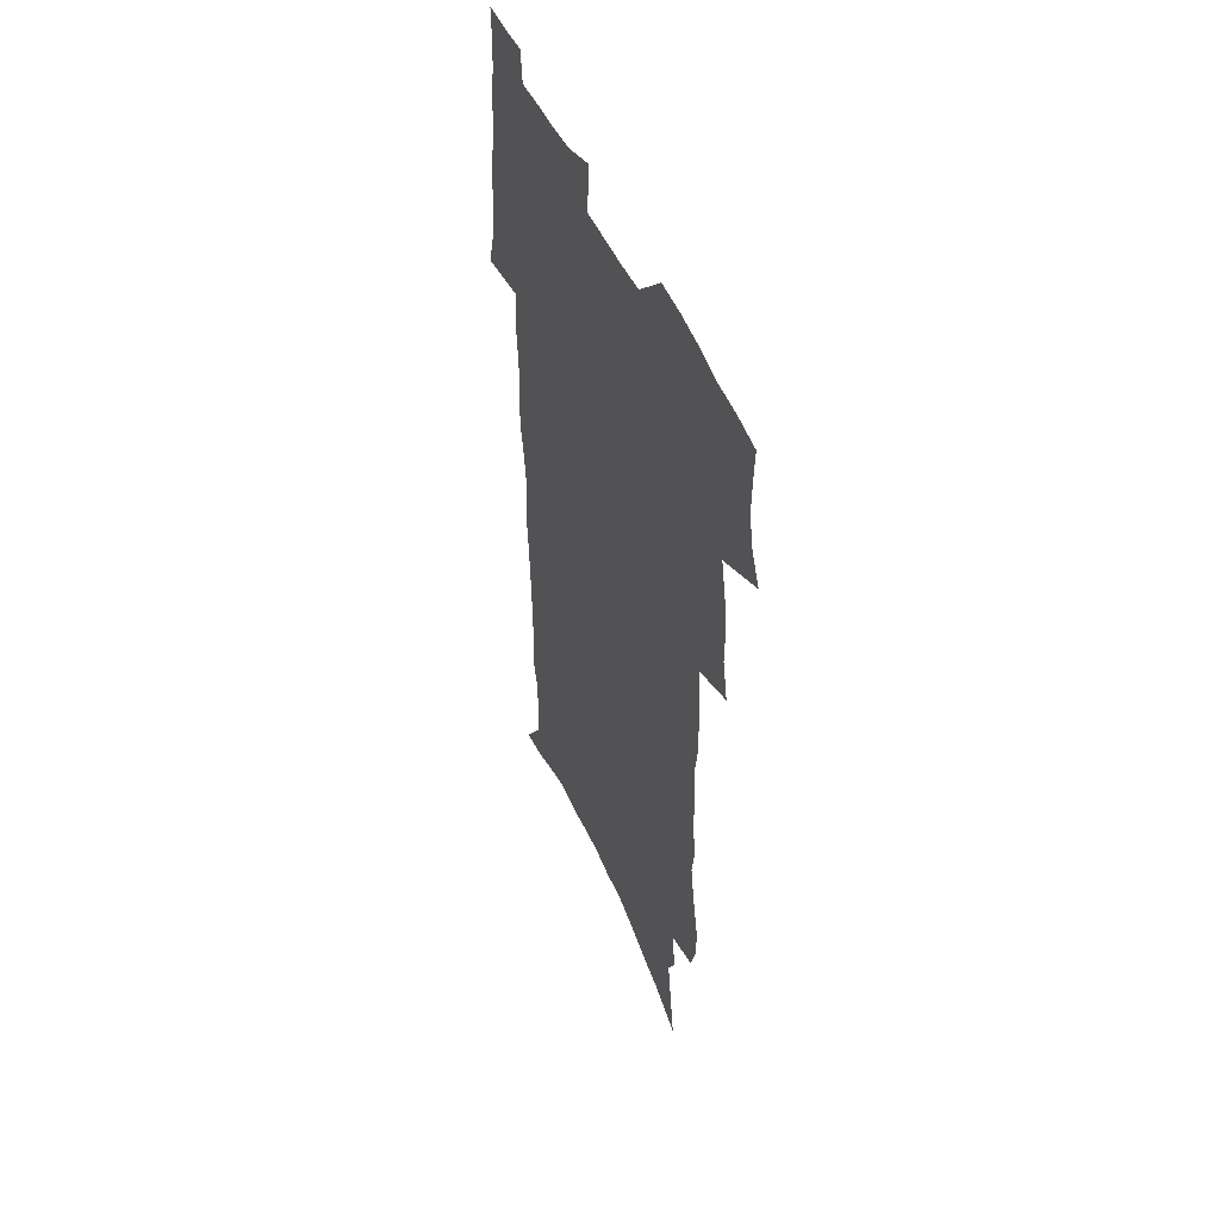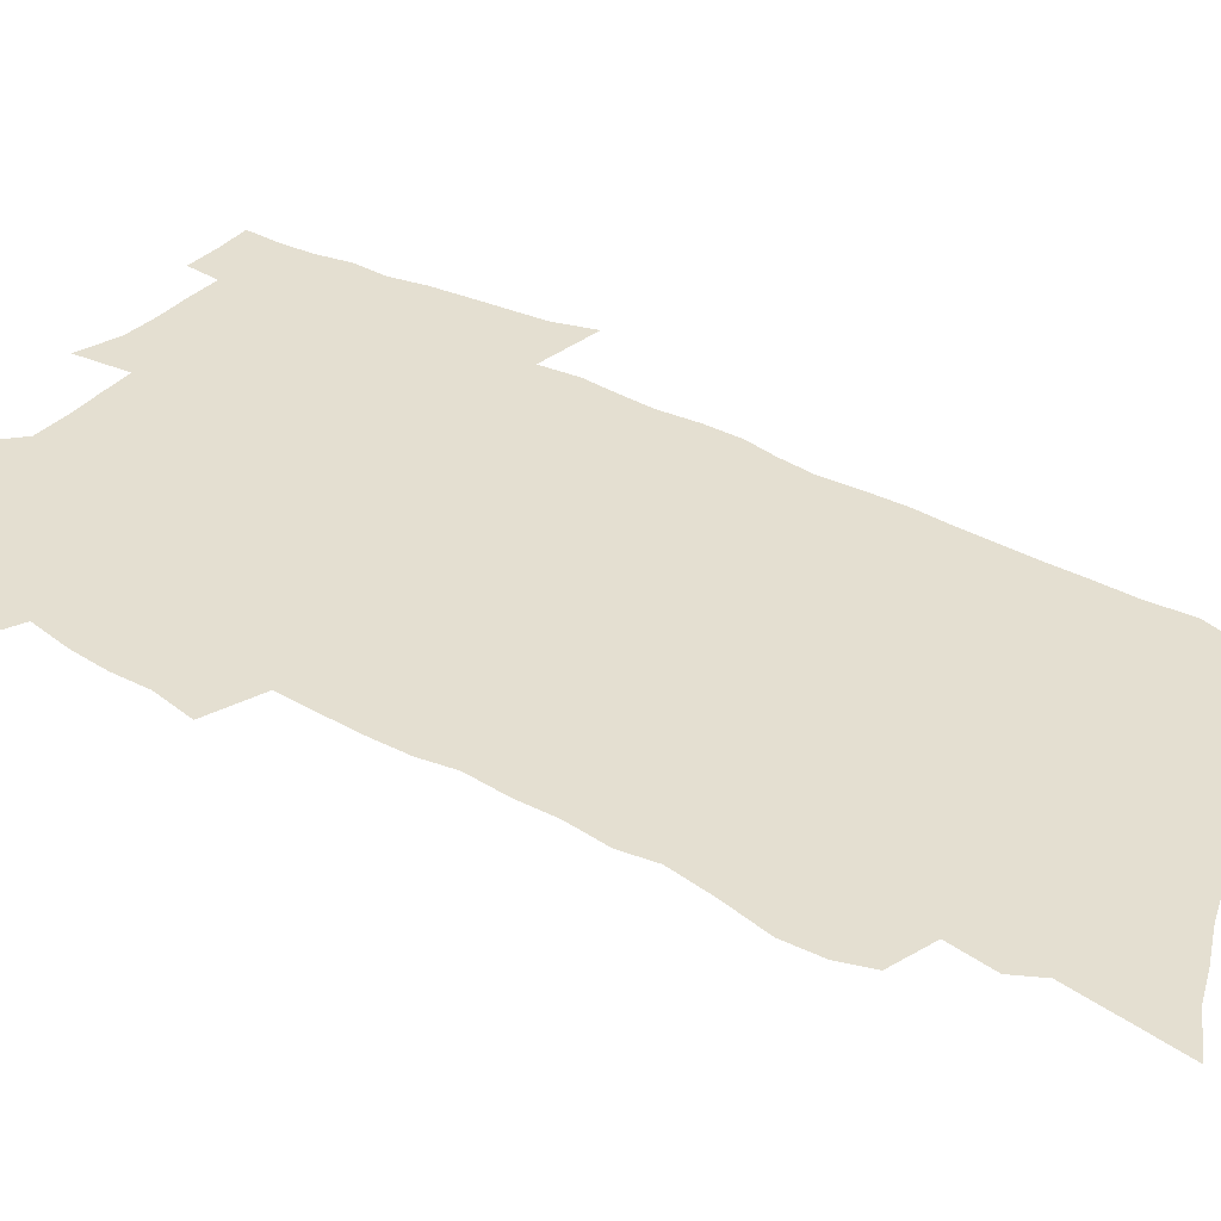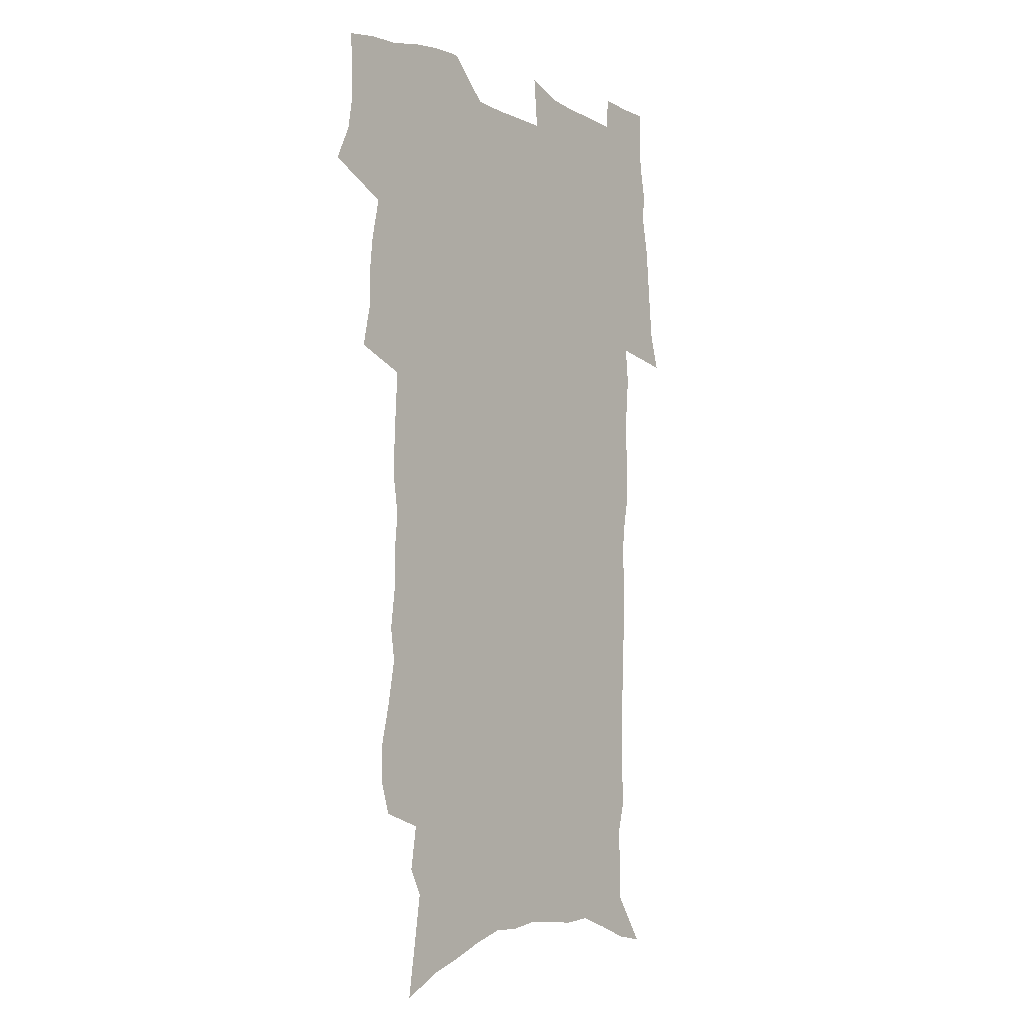
<metadata>
{"format":"obj","ext":"obj","renderer":"f3d","projection":"perspective","resolution":1024,"background":"white","views":[{"elev":50.6,"azim":-113.3,"up":"+Y"},{"elev":36.7,"azim":-56.1,"up":"+Z"},{"elev":-5.6,"azim":-51.2,"up":"+Y"}]}
</metadata>
<code>
v 472.1 521 0
v 478.9 536 0
v 481.2 550.6 0
v 480.9 565.1 0
v 480.1 579.6 0
v 489.9 439.3 0
v 493.7 457.4 0
v 493.5 472.7 0
v 495.2 489.1 0
v 499 506.8 0
v 499.4 521.2 0
v 497.7 535.9 0
v 497.9 550.3 0
v 498.4 564.3 0
v 494.5 582 0
v 508 231.3 0
v 503.9 244.4 0
v 503.4 260.3 0
v 507.9 280.4 0
v 511.2 299.3 0
v 509.2 313.6 0
v 511.4 331.6 0
v 511.2 347.5 0
v 512.9 365.3 0
v 510.7 379.8 0
v 510.6 395.9 0
v 511.4 412.7 0
v 512.4 429.7 0
v 510.9 444.7 0
v 512.5 461 0
v 510.4 475.3 0
v 513 491.9 0
v 514.2 507.2 0
v 514.5 521.7 0
v 512.1 536.6 0
v 514.7 550.9 0
v 512.5 566.1 0
v 509.5 582.7 0
v 522.5 149.6 0
v 525.7 170.7 0
v 529.3 194.6 0
v 523.5 205.8 0
v 526.4 225 0
v 528 243.2 0
v 530.9 262.3 0
v 531.4 278.5 0
v 530.8 293.7 0
v 531.5 310 0
v 530.5 324.9 0
v 530.7 340.9 0
v 530.4 356.3 0
v 530.9 372.4 0
v 530.5 387.7 0
v 529.6 402.6 0
v 529 417.8 0
v 530.3 434.2 0
v 529.2 448.7 0
v 530 464.3 0
v 528.9 478.6 0
v 530.9 494.2 0
v 529.6 508.4 0
v 529.4 522.8 0
v 529.8 537.2 0
v 529.1 551.7 0
v 526.9 567.8 0
v 523.7 585.9 0
v 540.9 159 0
v 538.5 171.7 0
v 544.9 202.1 0
v 543.8 217.5 0
v 544.1 234.2 0
v 546.9 253.4 0
v 547.5 269.7 0
v 547.6 285.4 0
v 548.3 301.6 0
v 547.3 315.9 0
v 546.6 330.8 0
v 549 349.1 0
v 547.6 362.5 0
v 547.2 377.6 0
v 547 392.6 0
v 546.1 407 0
v 545.7 421.9 0
v 544.8 436.2 0
v 545.4 451.5 0
v 545.7 466.5 0
v 545.7 481 0
v 545.7 495.3 0
v 545.5 509.3 0
v 546 523.3 0
v 545.4 537.2 0
v 544.9 550.9 0
v 541.4 569.1 0
v 538.1 587.8 0
v 554.9 163.7 0
v 557.3 185.8 0
v 559.7 207.9 0
v 561 226.4 0
v 562.6 244.5 0
v 562.8 260.1 0
v 562.3 274.8 0
v 562.6 290.5 0
v 562.2 305.2 0
v 561.8 320.1 0
v 561.8 335.5 0
v 561.6 349.9 0
v 562.2 366.1 0
v 562 381 0
v 561.3 395.2 0
v 562 411.1 0
v 561.3 424.9 0
v 560.9 439.3 0
v 560.7 453.7 0
v 561 468.4 0
v 561.1 482.5 0
v 560.8 496.3 0
v 560.6 510.1 0
v 560.3 523.8 0
v 560.1 537.5 0
v 559 551.8 0
v 556.5 568.7 0
v 553 588.1 0
v 570 169.7 0
v 572.1 190.7 0
v 574.9 214.8 0
v 575.6 231.6 0
v 575.9 247.3 0
v 576.2 263 0
v 576.4 278.7 0
v 576 293 0
v 575.7 307.8 0
v 575.9 323.5 0
v 576.2 338.7 0
v 576.3 353.6 0
v 576.9 369.9 0
v 576.3 383.7 0
v 575.1 397.1 0
v 575.6 412.3 0
v 575 425.9 0
v 575.7 441.7 0
v 575.3 455.4 0
v 575 469.3 0
v 575 483.2 0
v 574.7 496.8 0
v 574.8 510.6 0
v 574.8 524.2 0
v 574.5 537.7 0
v 573.1 552.6 0
v 570.9 569.7 0
v 584.6 174.1 0
v 585 188.5 0
v 587.6 215 0
v 588.8 234.5 0
v 589.3 250.6 0
v 588.9 263.9 0
v 589.4 280.6 0
v 589.1 294.9 0
v 589.1 310.1 0
v 589.5 326.2 0
v 589.4 340.3 0
v 589.1 353.1 0
v 589.9 371.4 0
v 590.1 386.2 0
v 589.3 399.4 0
v 589.1 413.3 0
v 588.2 426.3 0
v 589.1 442.3 0
v 589.1 456.3 0
v 588.9 470.1 0
v 588.9 483.8 0
v 588.9 497.6 0
v 589 511.2 0
v 588.6 524.7 0
v 588.3 538.1 0
v 587.5 552.6 0
v 586.2 568.5 0
v 598.2 173.9 0
v 599.5 194.8 0
v 600.6 216.1 0
v 601.4 235.6 0
v 601.7 251.2 0
v 601.5 264.5 0
v 602.1 281.8 0
v 602.1 296.1 0
v 602.2 311.8 0
v 602.3 326 0
v 602.4 340.4 0
v 602.7 355.8 0
v 602.7 370.5 0
v 602.8 387 0
v 602.8 400.4 0
v 602.6 414.5 0
v 602.4 428.3 0
v 602.5 442.4 0
v 602.7 457.1 0
v 602.8 470.9 0
v 602.6 484.3 0
v 602.7 498.1 0
v 602.8 511.6 0
v 602.5 525 0
v 602 539 0
v 601.7 552.9 0
v 600.8 568.3 0
v 612.1 176.1 0
v 613.1 197.9 0
v 613.5 215.3 0
v 614 234.9 0
v 614.2 251.8 0
v 614.5 266.4 0
v 615 280.8 0
v 615 297.3 0
v 615 312 0
v 615.1 327.3 0
v 615.3 339.5 0
v 615.9 357.7 0
v 615.8 371.8 0
v 616 385.7 0
v 615.9 400.7 0
v 615.9 414.4 0
v 615.9 429.1 0
v 616 442.6 0
v 616 457.6 0
v 616.2 470.9 0
v 616.2 484.4 0
v 616.3 498.1 0
v 616.2 511.7 0
v 616.2 525.1 0
v 616.2 538.5 0
v 615.8 553 0
v 615.4 567.9 0
v 613.3 591.1 0
v 625.8 175 0
v 626.2 197.8 0
v 626.5 217.1 0
v 626.7 233.6 0
v 627.1 249.5 0
v 627.2 264.7 0
v 628.2 278.7 0
v 627.7 297.5 0
v 627.9 312.2 0
v 628.3 326.3 0
v 628.6 342.7 0
v 628.7 357.6 0
v 628.8 371.8 0
v 629.1 385.7 0
v 629.1 400.4 0
v 629.2 414.5 0
v 629.5 428.3 0
v 629.5 442.7 0
v 629.7 456.8 0
v 629.6 470.7 0
v 629.7 484.3 0
v 630.2 497.7 0
v 629.8 511.8 0
v 630 525.2 0
v 630 538.9 0
v 630 552.9 0
v 629.9 568.5 0
v 630.9 584.4 0
v 639.5 173.3 0
v 639.7 194.8 0
v 639.4 215.7 0
v 639.5 232.8 0
v 640.4 246.9 0
v 641.4 260.3 0
v 641.2 278.4 0
v 641.2 294.3 0
v 640.9 310.6 0
v 641.8 324.1 0
v 641.5 341.5 0
v 641.8 356.1 0
v 641.9 370.8 0
v 642.4 384.7 0
v 642.9 398.8 0
v 643 413.3 0
v 643 427.8 0
v 643.5 441.7 0
v 643.6 455.9 0
v 643.6 470 0
v 643.9 483.8 0
v 643.9 497.7 0
v 644.4 511.3 0
v 643.8 525.4 0
v 643.9 538.9 0
v 644.2 553 0
v 644.6 568.6 0
v 645.8 582.6 0
v 653.1 174.5 0
v 653.5 192.1 0
v 652.8 212.5 0
v 653 229.3 0
v 653.8 244.5 0
v 653.9 261.1 0
v 655.1 275.1 0
v 654.6 292.2 0
v 655.1 307.1 0
v 654.8 323.6 0
v 655.7 337.9 0
v 656.1 352.7 0
v 656 367.9 0
v 655.8 383.1 0
v 657 396.9 0
v 657.1 411.6 0
v 657.2 426.2 0
v 657.5 440.5 0
v 657.7 454.8 0
v 658.1 468.9 0
v 658.3 483 0
v 657.7 497.5 0
v 658.2 511.1 0
v 658.1 525.1 0
v 658.4 539 0
v 658.5 553 0
v 659.2 567.4 0
v 660.2 582 0
v 667.8 169.2 0
v 668.9 185.1 0
v 668 205.5 0
v 667.9 223.2 0
v 668.7 239.1 0
v 668.9 255.4 0
v 669.3 271.1 0
v 669 287.7 0
v 669.4 303.2 0
v 669 319.6 0
v 669.7 334.5 0
v 670.3 349.4 0
v 670.3 364.8 0
v 671.6 378.9 0
v 673.7 392.6 0
v 672.5 408.7 0
v 673.3 423.1 0
v 672.7 438.3 0
v 673.6 452.5 0
v 673.7 467.1 0
v 674.1 481.5 0
v 673.8 496.1 0
v 672.6 510.7 0
v 673.6 524.6 0
v 672.2 539.1 0
v 672.7 552.6 0
v 673.3 566.1 0
v 674.4 580.8 0
v 675.7 595.1 0
v 683.3 163 0
v 682.6 183.1 0
v 682.6 200.5 0
v 682.7 217.5 0
v 686.2 230.6 0
v 685 248.6 0
v 685.5 264.3 0
v 685.7 280.4 0
v 686.3 295.9 0
v 687 311.5 0
v 688 326.5 0
v 687.8 342.6 0
v 687 359.2 0
v 688.6 373.6 0
v 691.3 387.5 0
v 691.4 402.9 0
v 690.1 419.3 0
v 691 434.1 0
v 692.2 448.6 0
v 690.6 464.6 0
v 692 479.1 0
v 693 493.6 0
v 690.3 509.1 0
v 690.3 523.4 0
v 688.4 538.2 0
v 687.5 552.2 0
v 687.2 565.7 0
v 688.7 579.6 0
v 689.9 593.8 0
v 697.5 160.4 0
v 718.8 459.1 0
v 714 475.9 0
v 712.7 491.1 0
v 711.4 506.3 0
v 710 521.2 0
v 707.1 536.6 0
v 707.8 550.9 0
v 705.1 565.5 0
v 704.4 579.6 0
v 704.9 593.5 0
f 10 11 1
f 1 11 2
f 11 12 2
f 2 12 3
f 12 13 3
f 3 13 4
f 13 14 4
f 4 14 5
f 14 15 5
f 28 29 6
f 6 29 7
f 29 30 7
f 7 30 8
f 30 31 8
f 8 31 9
f 31 32 9
f 9 32 10
f 32 33 10
f 10 33 11
f 33 34 11
f 11 34 12
f 34 35 12
f 12 35 13
f 35 36 13
f 13 36 14
f 36 37 14
f 14 37 15
f 37 38 15
f 43 44 16
f 16 44 17
f 44 45 17
f 17 45 18
f 45 46 18
f 18 46 19
f 46 47 19
f 19 47 20
f 47 48 20
f 20 48 21
f 48 49 21
f 21 49 22
f 49 50 22
f 22 50 23
f 50 51 23
f 23 51 24
f 51 52 24
f 24 52 25
f 52 53 25
f 25 53 26
f 53 54 26
f 26 54 27
f 54 55 27
f 27 55 28
f 55 56 28
f 28 56 29
f 56 57 29
f 29 57 30
f 57 58 30
f 30 58 31
f 58 59 31
f 31 59 32
f 59 60 32
f 32 60 33
f 60 61 33
f 33 61 34
f 61 62 34
f 34 62 35
f 62 63 35
f 35 63 36
f 63 64 36
f 36 64 37
f 64 65 37
f 37 65 38
f 65 66 38
f 39 67 40
f 67 68 40
f 40 68 41
f 68 69 41
f 41 69 42
f 69 70 42
f 42 70 43
f 70 71 43
f 43 71 44
f 71 72 44
f 44 72 45
f 72 73 45
f 45 73 46
f 73 74 46
f 46 74 47
f 74 75 47
f 47 75 48
f 75 76 48
f 48 76 49
f 76 77 49
f 49 77 50
f 77 78 50
f 50 78 51
f 78 79 51
f 51 79 52
f 79 80 52
f 52 80 53
f 80 81 53
f 53 81 54
f 81 82 54
f 54 82 55
f 82 83 55
f 55 83 56
f 83 84 56
f 56 84 57
f 84 85 57
f 57 85 58
f 85 86 58
f 58 86 59
f 86 87 59
f 59 87 60
f 87 88 60
f 60 88 61
f 88 89 61
f 61 89 62
f 89 90 62
f 62 90 63
f 90 91 63
f 63 91 64
f 91 92 64
f 64 92 65
f 92 93 65
f 65 93 66
f 93 94 66
f 67 95 68
f 95 96 68
f 68 96 69
f 96 97 69
f 69 97 70
f 97 98 70
f 70 98 71
f 98 99 71
f 71 99 72
f 99 100 72
f 72 100 73
f 100 101 73
f 73 101 74
f 101 102 74
f 74 102 75
f 102 103 75
f 75 103 76
f 103 104 76
f 76 104 77
f 104 105 77
f 77 105 78
f 105 106 78
f 78 106 79
f 106 107 79
f 79 107 80
f 107 108 80
f 80 108 81
f 108 109 81
f 81 109 82
f 109 110 82
f 82 110 83
f 110 111 83
f 83 111 84
f 111 112 84
f 84 112 85
f 112 113 85
f 85 113 86
f 113 114 86
f 86 114 87
f 114 115 87
f 87 115 88
f 115 116 88
f 88 116 89
f 116 117 89
f 89 117 90
f 117 118 90
f 90 118 91
f 118 119 91
f 91 119 92
f 119 120 92
f 92 120 93
f 120 121 93
f 93 121 94
f 121 122 94
f 95 123 96
f 123 124 96
f 96 124 97
f 124 125 97
f 97 125 98
f 125 126 98
f 98 126 99
f 126 127 99
f 99 127 100
f 127 128 100
f 100 128 101
f 128 129 101
f 101 129 102
f 129 130 102
f 102 130 103
f 130 131 103
f 103 131 104
f 131 132 104
f 104 132 105
f 132 133 105
f 105 133 106
f 133 134 106
f 106 134 107
f 134 135 107
f 107 135 108
f 135 136 108
f 108 136 109
f 136 137 109
f 109 137 110
f 137 138 110
f 110 138 111
f 138 139 111
f 111 139 112
f 139 140 112
f 112 140 113
f 140 141 113
f 113 141 114
f 141 142 114
f 114 142 115
f 142 143 115
f 115 143 116
f 143 144 116
f 116 144 117
f 144 145 117
f 117 145 118
f 145 146 118
f 118 146 119
f 146 147 119
f 119 147 120
f 147 148 120
f 120 148 121
f 148 149 121
f 121 149 122
f 123 150 124
f 150 151 124
f 124 151 125
f 151 152 125
f 125 152 126
f 152 153 126
f 126 153 127
f 153 154 127
f 127 154 128
f 154 155 128
f 128 155 129
f 155 156 129
f 129 156 130
f 156 157 130
f 130 157 131
f 157 158 131
f 131 158 132
f 158 159 132
f 132 159 133
f 159 160 133
f 133 160 134
f 160 161 134
f 134 161 135
f 161 162 135
f 135 162 136
f 162 163 136
f 136 163 137
f 163 164 137
f 137 164 138
f 164 165 138
f 138 165 139
f 165 166 139
f 139 166 140
f 166 167 140
f 140 167 141
f 167 168 141
f 141 168 142
f 168 169 142
f 142 169 143
f 169 170 143
f 143 170 144
f 170 171 144
f 144 171 145
f 171 172 145
f 145 172 146
f 172 173 146
f 146 173 147
f 173 174 147
f 147 174 148
f 174 175 148
f 148 175 149
f 175 176 149
f 150 177 151
f 177 178 151
f 151 178 152
f 178 179 152
f 152 179 153
f 179 180 153
f 153 180 154
f 180 181 154
f 154 181 155
f 181 182 155
f 155 182 156
f 182 183 156
f 156 183 157
f 183 184 157
f 157 184 158
f 184 185 158
f 158 185 159
f 185 186 159
f 159 186 160
f 186 187 160
f 160 187 161
f 187 188 161
f 161 188 162
f 188 189 162
f 162 189 163
f 189 190 163
f 163 190 164
f 190 191 164
f 164 191 165
f 191 192 165
f 165 192 166
f 192 193 166
f 166 193 167
f 193 194 167
f 167 194 168
f 194 195 168
f 168 195 169
f 195 196 169
f 169 196 170
f 196 197 170
f 170 197 171
f 197 198 171
f 171 198 172
f 198 199 172
f 172 199 173
f 199 200 173
f 173 200 174
f 200 201 174
f 174 201 175
f 201 202 175
f 175 202 176
f 202 203 176
f 177 204 178
f 204 205 178
f 178 205 179
f 205 206 179
f 179 206 180
f 206 207 180
f 180 207 181
f 207 208 181
f 181 208 182
f 208 209 182
f 182 209 183
f 209 210 183
f 183 210 184
f 210 211 184
f 184 211 185
f 211 212 185
f 185 212 186
f 212 213 186
f 186 213 187
f 213 214 187
f 187 214 188
f 214 215 188
f 188 215 189
f 215 216 189
f 189 216 190
f 216 217 190
f 190 217 191
f 217 218 191
f 191 218 192
f 218 219 192
f 192 219 193
f 219 220 193
f 193 220 194
f 220 221 194
f 194 221 195
f 221 222 195
f 195 222 196
f 222 223 196
f 196 223 197
f 223 224 197
f 197 224 198
f 224 225 198
f 198 225 199
f 225 226 199
f 199 226 200
f 226 227 200
f 200 227 201
f 227 228 201
f 201 228 202
f 228 229 202
f 202 229 203
f 229 230 203
f 204 232 205
f 232 233 205
f 205 233 206
f 233 234 206
f 206 234 207
f 234 235 207
f 207 235 208
f 235 236 208
f 208 236 209
f 236 237 209
f 209 237 210
f 237 238 210
f 210 238 211
f 238 239 211
f 211 239 212
f 239 240 212
f 212 240 213
f 240 241 213
f 213 241 214
f 241 242 214
f 214 242 215
f 242 243 215
f 215 243 216
f 243 244 216
f 216 244 217
f 244 245 217
f 217 245 218
f 245 246 218
f 218 246 219
f 246 247 219
f 219 247 220
f 247 248 220
f 220 248 221
f 248 249 221
f 221 249 222
f 249 250 222
f 222 250 223
f 250 251 223
f 223 251 224
f 251 252 224
f 224 252 225
f 252 253 225
f 225 253 226
f 253 254 226
f 226 254 227
f 254 255 227
f 227 255 228
f 255 256 228
f 228 256 229
f 256 257 229
f 229 257 230
f 257 258 230
f 230 258 231
f 258 259 231
f 232 260 233
f 260 261 233
f 233 261 234
f 261 262 234
f 234 262 235
f 262 263 235
f 235 263 236
f 263 264 236
f 236 264 237
f 264 265 237
f 237 265 238
f 265 266 238
f 238 266 239
f 266 267 239
f 239 267 240
f 267 268 240
f 240 268 241
f 268 269 241
f 241 269 242
f 269 270 242
f 242 270 243
f 270 271 243
f 243 271 244
f 271 272 244
f 244 272 245
f 272 273 245
f 245 273 246
f 273 274 246
f 246 274 247
f 274 275 247
f 247 275 248
f 275 276 248
f 248 276 249
f 276 277 249
f 249 277 250
f 277 278 250
f 250 278 251
f 278 279 251
f 251 279 252
f 279 280 252
f 252 280 253
f 280 281 253
f 253 281 254
f 281 282 254
f 254 282 255
f 282 283 255
f 255 283 256
f 283 284 256
f 256 284 257
f 284 285 257
f 257 285 258
f 285 286 258
f 258 286 259
f 286 287 259
f 260 288 261
f 288 289 261
f 261 289 262
f 289 290 262
f 262 290 263
f 290 291 263
f 263 291 264
f 291 292 264
f 264 292 265
f 292 293 265
f 265 293 266
f 293 294 266
f 266 294 267
f 294 295 267
f 267 295 268
f 295 296 268
f 268 296 269
f 296 297 269
f 269 297 270
f 297 298 270
f 270 298 271
f 298 299 271
f 271 299 272
f 299 300 272
f 272 300 273
f 300 301 273
f 273 301 274
f 301 302 274
f 274 302 275
f 302 303 275
f 275 303 276
f 303 304 276
f 276 304 277
f 304 305 277
f 277 305 278
f 305 306 278
f 278 306 279
f 306 307 279
f 279 307 280
f 307 308 280
f 280 308 281
f 308 309 281
f 281 309 282
f 309 310 282
f 282 310 283
f 310 311 283
f 283 311 284
f 311 312 284
f 284 312 285
f 312 313 285
f 285 313 286
f 313 314 286
f 286 314 287
f 314 315 287
f 288 316 289
f 316 317 289
f 289 317 290
f 317 318 290
f 290 318 291
f 318 319 291
f 291 319 292
f 319 320 292
f 292 320 293
f 320 321 293
f 293 321 294
f 321 322 294
f 294 322 295
f 322 323 295
f 295 323 296
f 323 324 296
f 296 324 297
f 324 325 297
f 297 325 298
f 325 326 298
f 298 326 299
f 326 327 299
f 299 327 300
f 327 328 300
f 300 328 301
f 328 329 301
f 301 329 302
f 329 330 302
f 302 330 303
f 330 331 303
f 303 331 304
f 331 332 304
f 304 332 305
f 332 333 305
f 305 333 306
f 333 334 306
f 306 334 307
f 334 335 307
f 307 335 308
f 335 336 308
f 308 336 309
f 336 337 309
f 309 337 310
f 337 338 310
f 310 338 311
f 338 339 311
f 311 339 312
f 339 340 312
f 312 340 313
f 340 341 313
f 313 341 314
f 341 342 314
f 314 342 315
f 342 343 315
f 316 345 317
f 345 346 317
f 317 346 318
f 346 347 318
f 318 347 319
f 347 348 319
f 319 348 320
f 348 349 320
f 320 349 321
f 349 350 321
f 321 350 322
f 350 351 322
f 322 351 323
f 351 352 323
f 323 352 324
f 352 353 324
f 324 353 325
f 353 354 325
f 325 354 326
f 354 355 326
f 326 355 327
f 355 356 327
f 327 356 328
f 356 357 328
f 328 357 329
f 357 358 329
f 329 358 330
f 358 359 330
f 330 359 331
f 359 360 331
f 331 360 332
f 360 361 332
f 332 361 333
f 361 362 333
f 333 362 334
f 362 363 334
f 334 363 335
f 363 364 335
f 335 364 336
f 364 365 336
f 336 365 337
f 365 366 337
f 337 366 338
f 366 367 338
f 338 367 339
f 367 368 339
f 339 368 340
f 368 369 340
f 340 369 341
f 369 370 341
f 341 370 342
f 370 371 342
f 342 371 343
f 371 372 343
f 343 372 344
f 372 373 344
f 345 374 346
f 364 375 365
f 375 376 365
f 365 376 366
f 376 377 366
f 366 377 367
f 377 378 367
f 367 378 368
f 378 379 368
f 368 379 369
f 379 380 369
f 369 380 370
f 380 381 370
f 370 381 371
f 381 382 371
f 371 382 372
f 382 383 372
f 372 383 373
f 383 384 373

</code>
